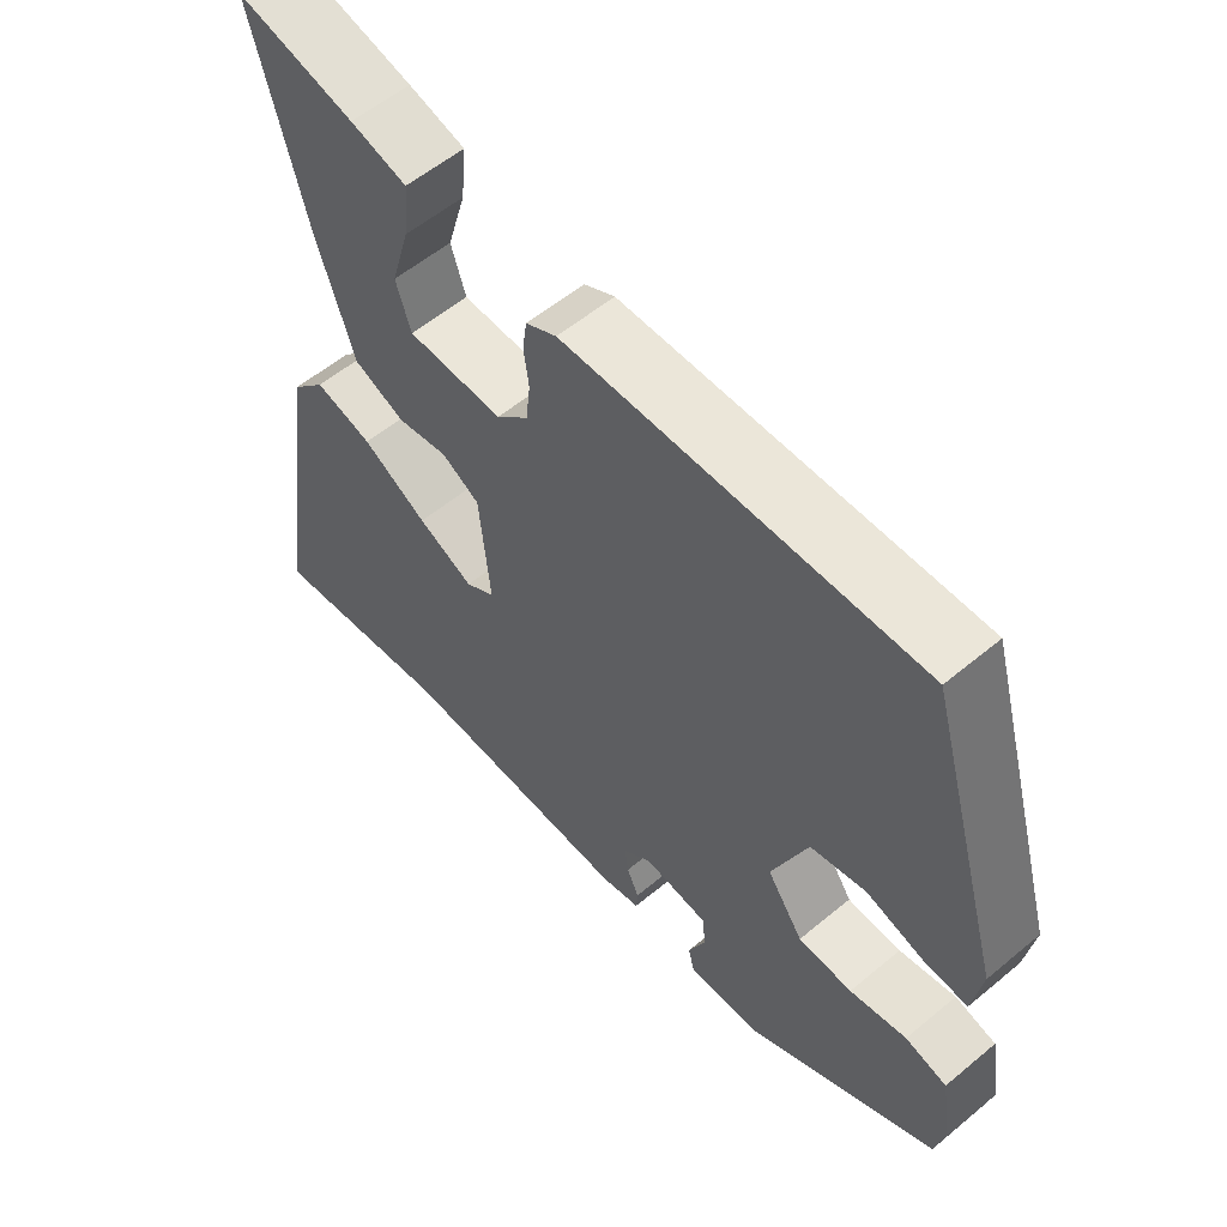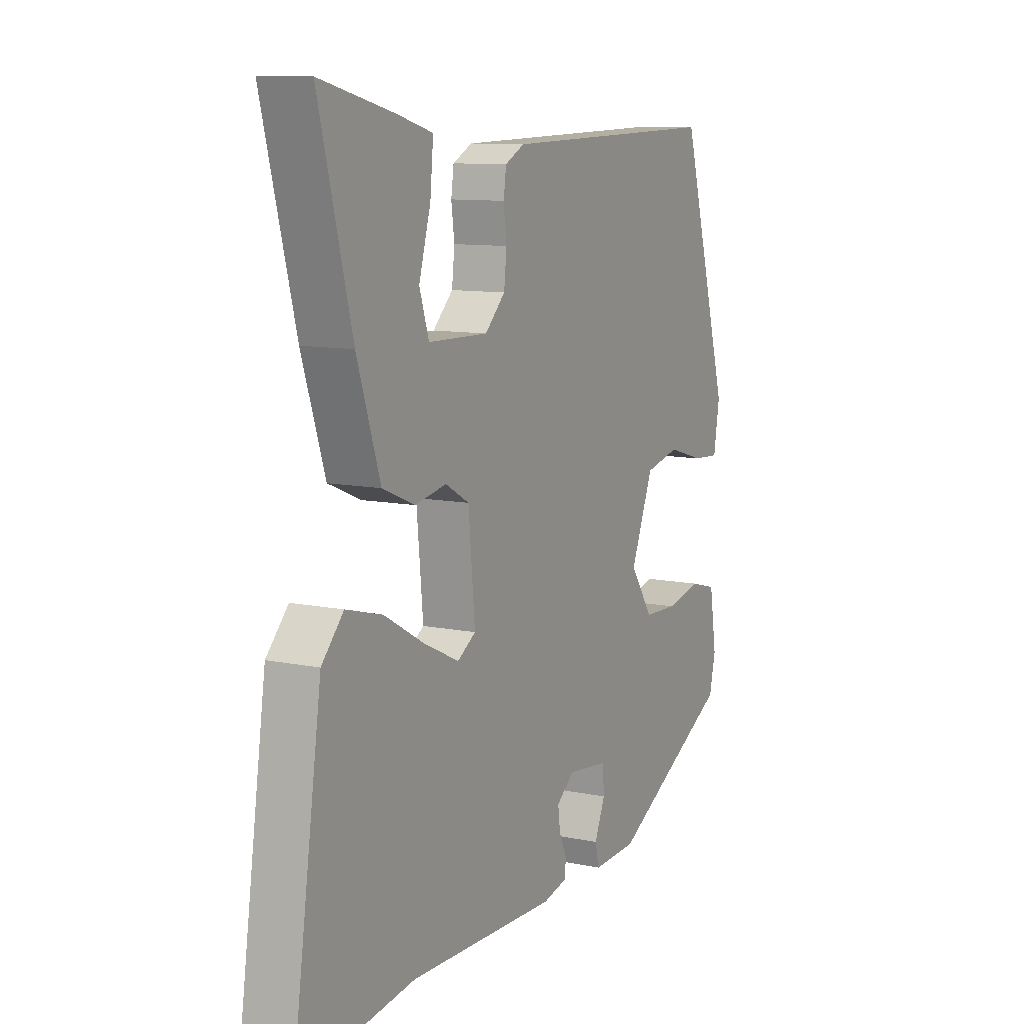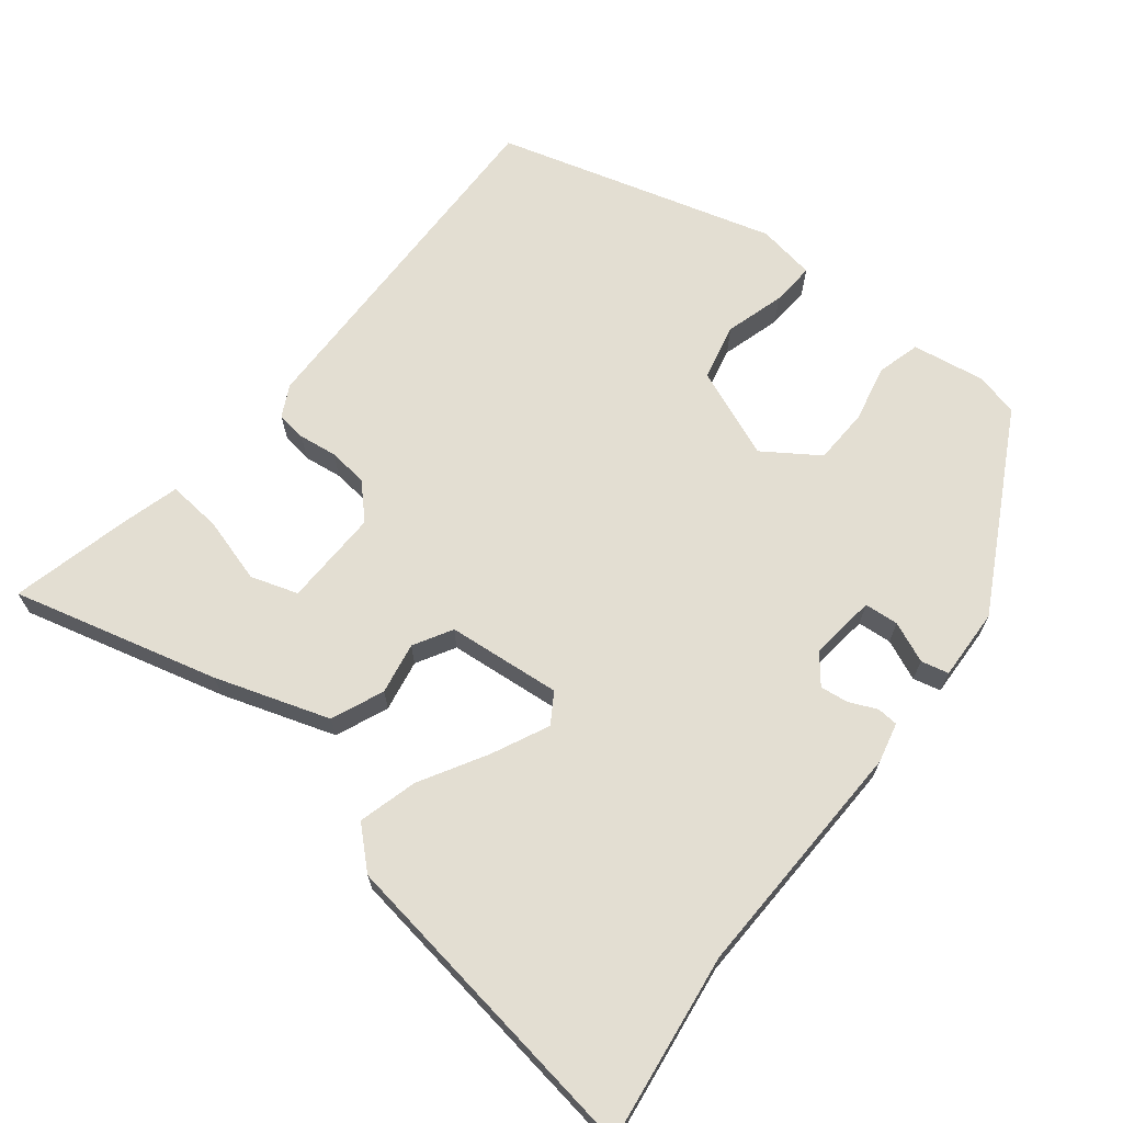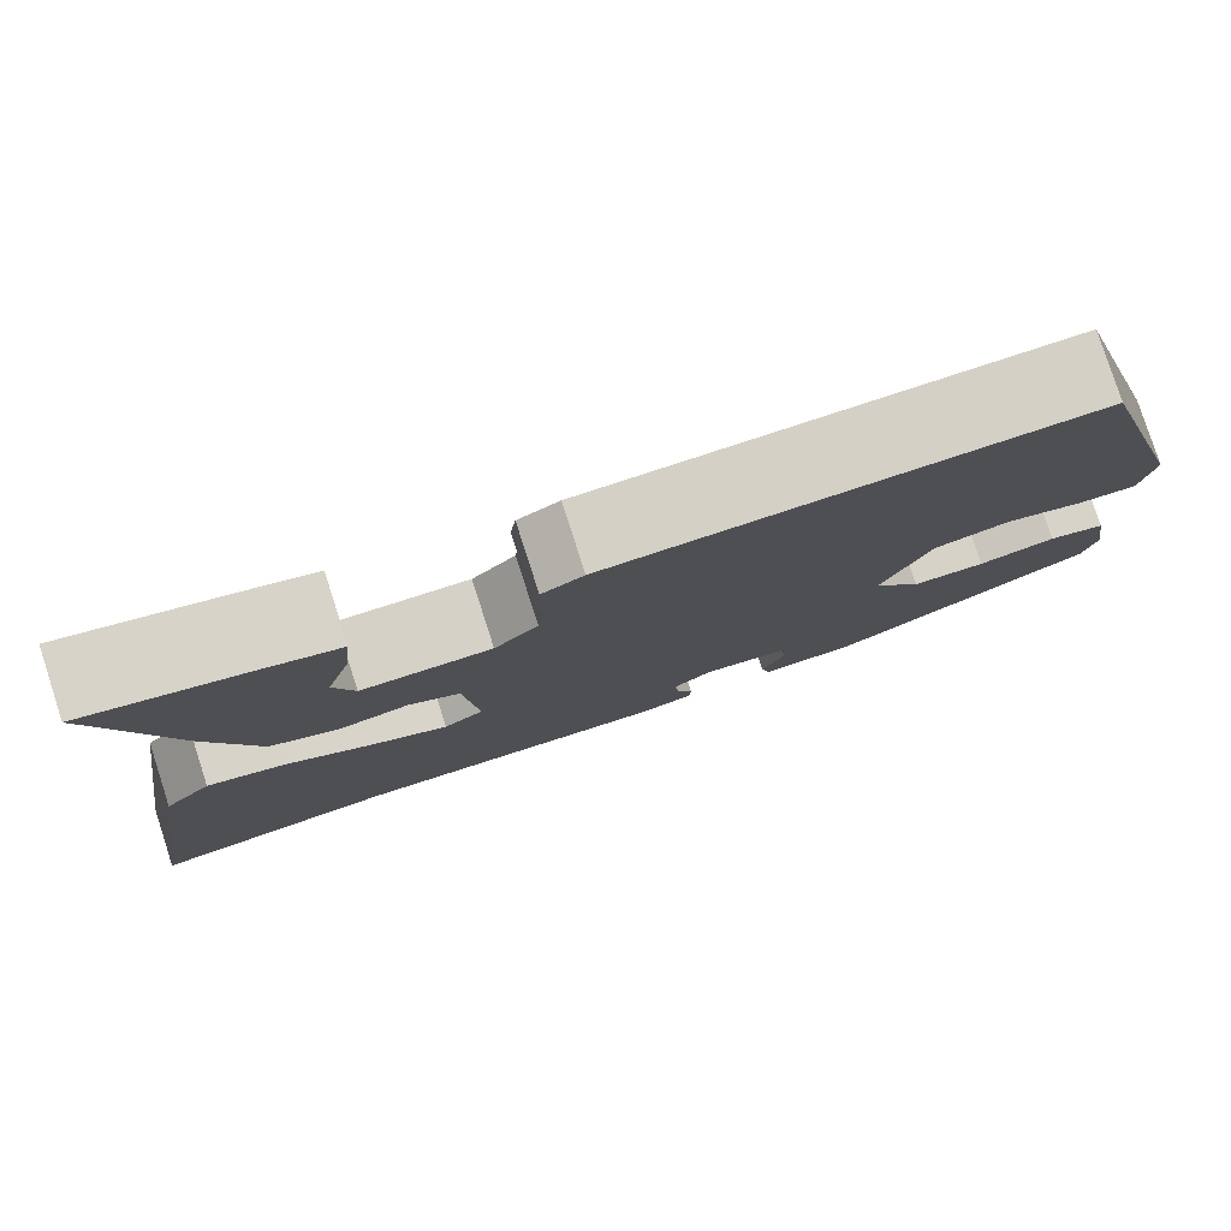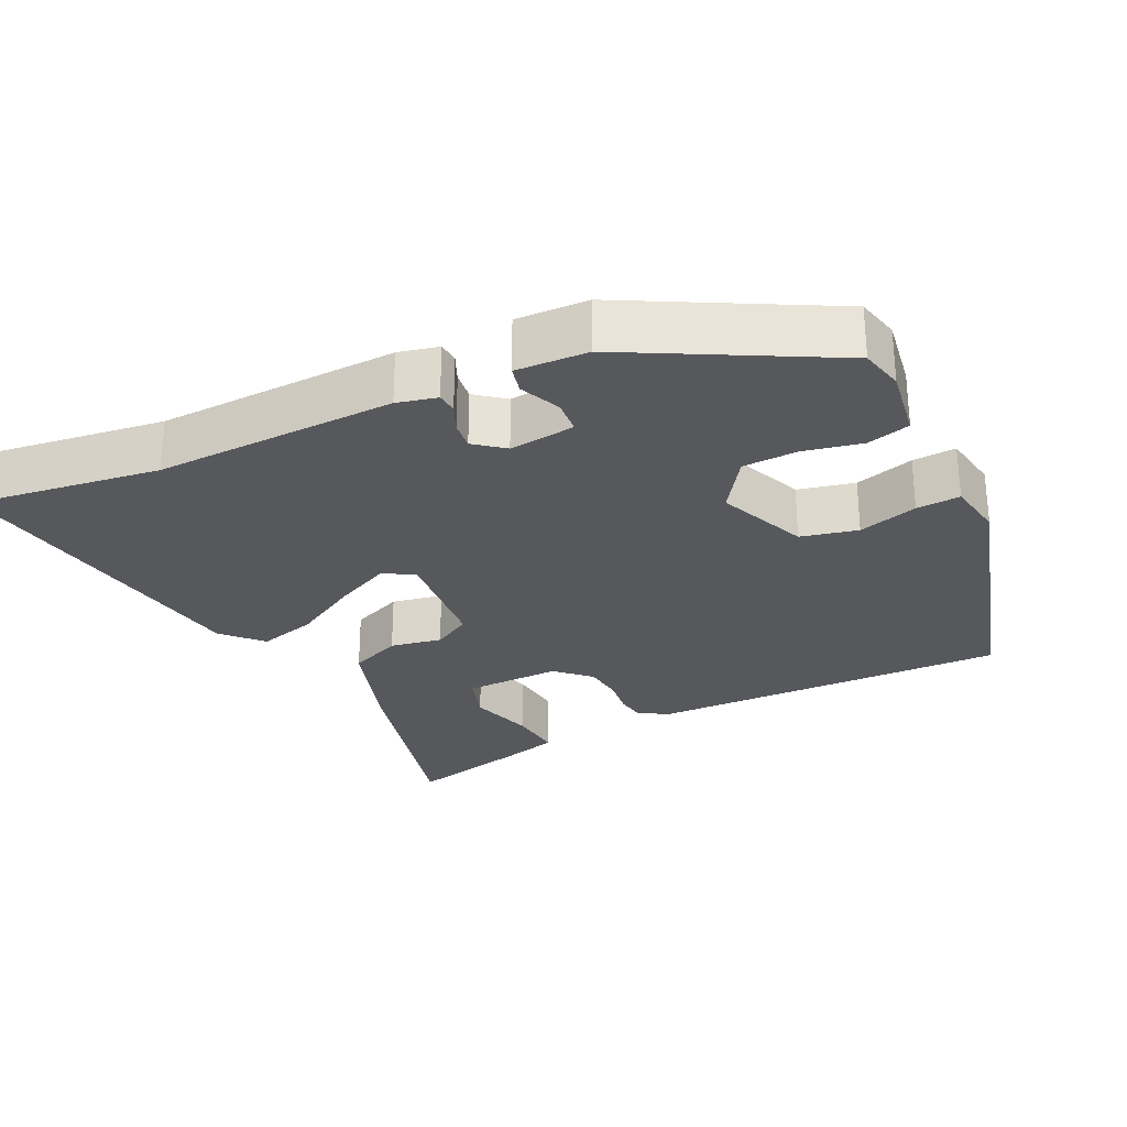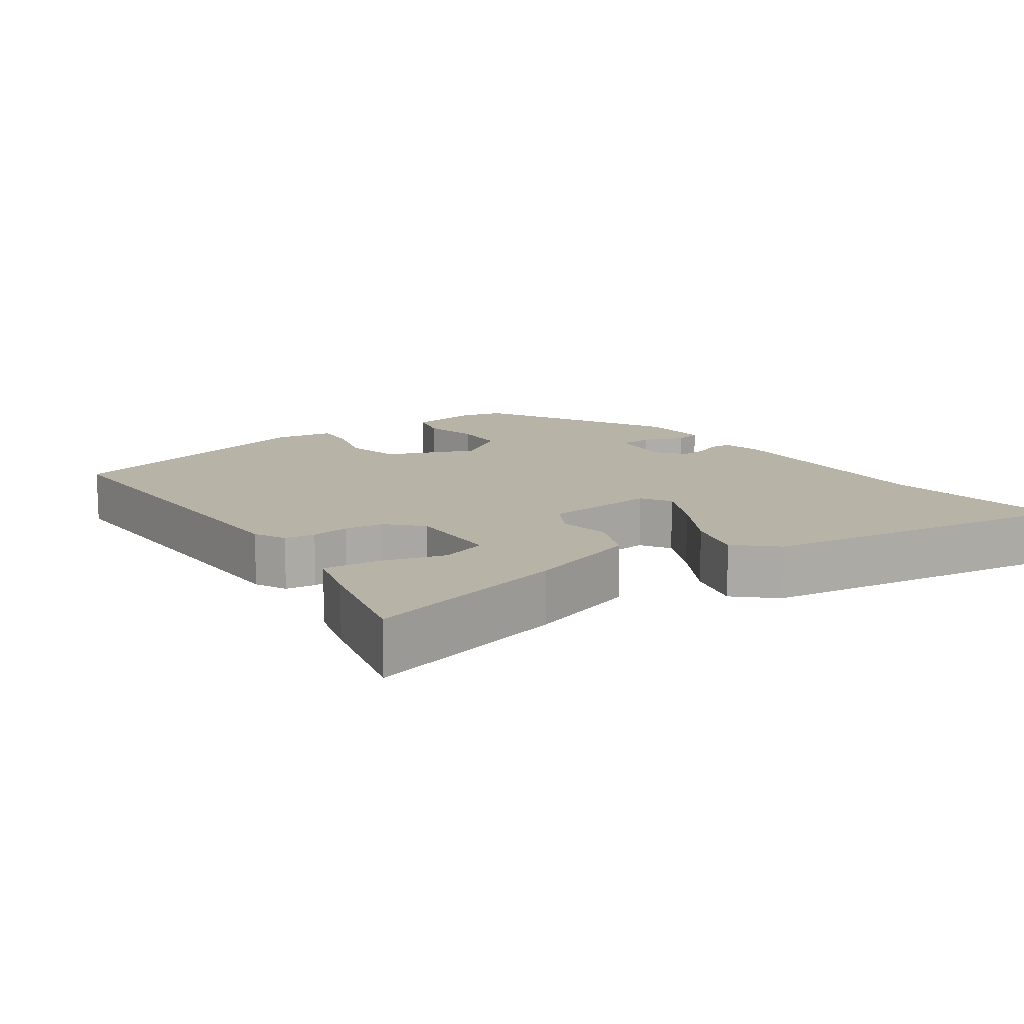
<metadata>
{"format":"obj","ext":"obj","renderer":"f3d","projection":"perspective","resolution":1024,"background":"white","views":[{"elev":57.1,"azim":-130.9,"up":"+Z"},{"elev":10.3,"azim":117.7,"up":"+Z"},{"elev":67.7,"azim":128.4,"up":"+Y"},{"elev":79.8,"azim":162.1,"up":"+Z"},{"elev":-27.8,"azim":-154.1,"up":"+Y"},{"elev":12.7,"azim":54.9,"up":"+Y"}]}
</metadata>
<code>
v -0.411 0.07 0.475
v 0.084 0.07 0.465
v 0.127 0.07 0.443
v 0.133 0.07 0.401
v 0.126 0.07 0.348
v 0.132 0.07 0.294
v 0.177 0.07 0.25
v 0.311 0.07 0.253
v 0.332 0.07 0.318
v 0.306 0.07 0.408
v 0.299 0.07 0.483
v 0.378 0.07 0.505
v 0.543 0.07 0.545
v 0.469 0.07 0.261
v 0.417 0.07 0.104
v 0.345 0.07 0.074
v 0.274 0.07 0.087
v 0.221 0.07 0.057
v 0.206 0.07 -0.1
v 0.247 0.07 -0.126
v 0.325 0.07 -0.089
v 0.416 0.07 -0.037
v 0.497 0.07 -0.015
v 0.546 0.07 -0.068
v 0.612 0.07 -0.515
v 0.353 0.07 -0.48
v 0.02 0.07 -0.49
v -0.035 0.07 -0.477
v -0.037 0.07 -0.448
v -0.02 0.07 -0.41
v -0.015 0.07 -0.371
v -0.055 0.07 -0.339
v -0.146 0.07 -0.35
v -0.15 0.07 -0.397
v -0.126 0.07 -0.453
v -0.135 0.07 -0.491
v -0.234 0.07 -0.487
v -0.506 0.07 -0.34
v -0.52 0.07 -0.28
v -0.504 0.07 -0.18
v -0.445 0.07 -0.164
v -0.365 0.07 -0.181
v -0.289 0.07 -0.178
v -0.238 0.07 -0.103
v -0.288 0.07 0.021
v -0.366 0.07 0.039
v -0.448 0.07 0.015
v -0.508 0.07 0.011
v -0.521 0.07 0.091
v -0.411 0 0.475
v 0.084 0 0.465
v 0.127 0 0.443
v 0.133 0 0.401
v 0.126 0 0.348
v 0.132 0 0.294
v 0.177 0 0.25
v 0.311 0 0.253
v 0.332 0 0.318
v 0.306 0 0.408
v 0.299 0 0.483
v 0.378 0 0.505
v 0.543 0 0.545
v 0.469 0 0.261
v 0.417 0 0.104
v 0.345 0 0.074
v 0.274 0 0.087
v 0.221 0 0.057
v 0.206 0 -0.1
v 0.247 0 -0.126
v 0.325 0 -0.089
v 0.416 0 -0.037
v 0.497 0 -0.015
v 0.546 0 -0.068
v 0.612 0 -0.515
v 0.353 0 -0.48
v 0.02 0 -0.49
v -0.035 0 -0.477
v -0.037 0 -0.448
v -0.02 0 -0.41
v -0.015 0 -0.371
v -0.055 0 -0.339
v -0.146 0 -0.35
v -0.15 0 -0.397
v -0.126 0 -0.453
v -0.135 0 -0.491
v -0.234 0 -0.487
v -0.506 0 -0.34
v -0.52 0 -0.28
v -0.504 0 -0.18
v -0.445 0 -0.164
v -0.365 0 -0.181
v -0.289 0 -0.178
v -0.238 0 -0.103
v -0.288 0 0.021
v -0.366 0 0.039
v -0.448 0 0.015
v -0.508 0 0.011
v -0.521 0 0.091
f 3 4 5
f 2 3 5
f 1 2 5
f 49 1 5
f 48 49 5
f 47 48 5
f 46 47 5
f 45 46 5 6
f 44 45 6 7
f 43 44 7 8
f 40 41 42
f 39 40 42
f 38 39 42
f 37 38 42
f 36 37 42
f 35 36 42
f 34 35 42
f 33 34 42 43
f 32 33 43 8
f 28 29 30
f 27 28 30
f 26 27 30
f 26 30 31
f 25 26 31
f 24 25 31
f 23 24 31
f 22 23 31
f 21 22 31
f 20 21 31 32
f 15 16 17
f 14 15 17
f 13 14 17
f 13 17 18
f 11 12 13
f 10 11 13
f 9 10 13
f 8 9 13
f 8 13 18
f 32 8 18
f 19 20 32
f 18 19 32
f 54 53 52
f 54 52 51
f 54 51 50
f 54 50 98
f 54 98 97
f 54 97 96
f 54 96 95
f 55 54 95 94
f 56 55 94 93
f 57 56 93 92
f 91 90 89
f 91 89 88
f 91 88 87
f 91 87 86
f 91 86 85
f 91 85 84
f 91 84 83
f 92 91 83 82
f 57 92 82 81
f 79 78 77
f 79 77 76
f 79 76 75
f 80 79 75
f 80 75 74
f 80 74 73
f 80 73 72
f 80 72 71
f 80 71 70
f 81 80 70 69
f 66 65 64
f 66 64 63
f 66 63 62
f 67 66 62
f 62 61 60
f 62 60 59
f 62 59 58
f 62 58 57
f 67 62 57
f 67 57 81
f 81 69 68
f 81 68 67
f 1 50 51 2
f 2 51 52 3
f 3 52 53 4
f 4 53 54 5
f 5 54 55 6
f 6 55 56 7
f 7 56 57 8
f 8 57 58 9
f 9 58 59 10
f 10 59 60 11
f 11 60 61 12
f 12 61 62 13
f 13 62 63 14
f 14 63 64 15
f 15 64 65 16
f 16 65 66 17
f 17 66 67 18
f 18 67 68 19
f 19 68 69 20
f 20 69 70 21
f 21 70 71 22
f 22 71 72 23
f 23 72 73 24
f 24 73 74 25
f 25 74 75 26
f 26 75 76 27
f 27 76 77 28
f 28 77 78 29
f 29 78 79 30
f 30 79 80 31
f 31 80 81 32
f 32 81 82 33
f 33 82 83 34
f 34 83 84 35
f 35 84 85 36
f 36 85 86 37
f 37 86 87 38
f 38 87 88 39
f 39 88 89 40
f 40 89 90 41
f 41 90 91 42
f 42 91 92 43
f 43 92 93 44
f 44 93 94 45
f 45 94 95 46
f 46 95 96 47
f 47 96 97 48
f 48 97 98 49
f 49 98 50 1

</code>
